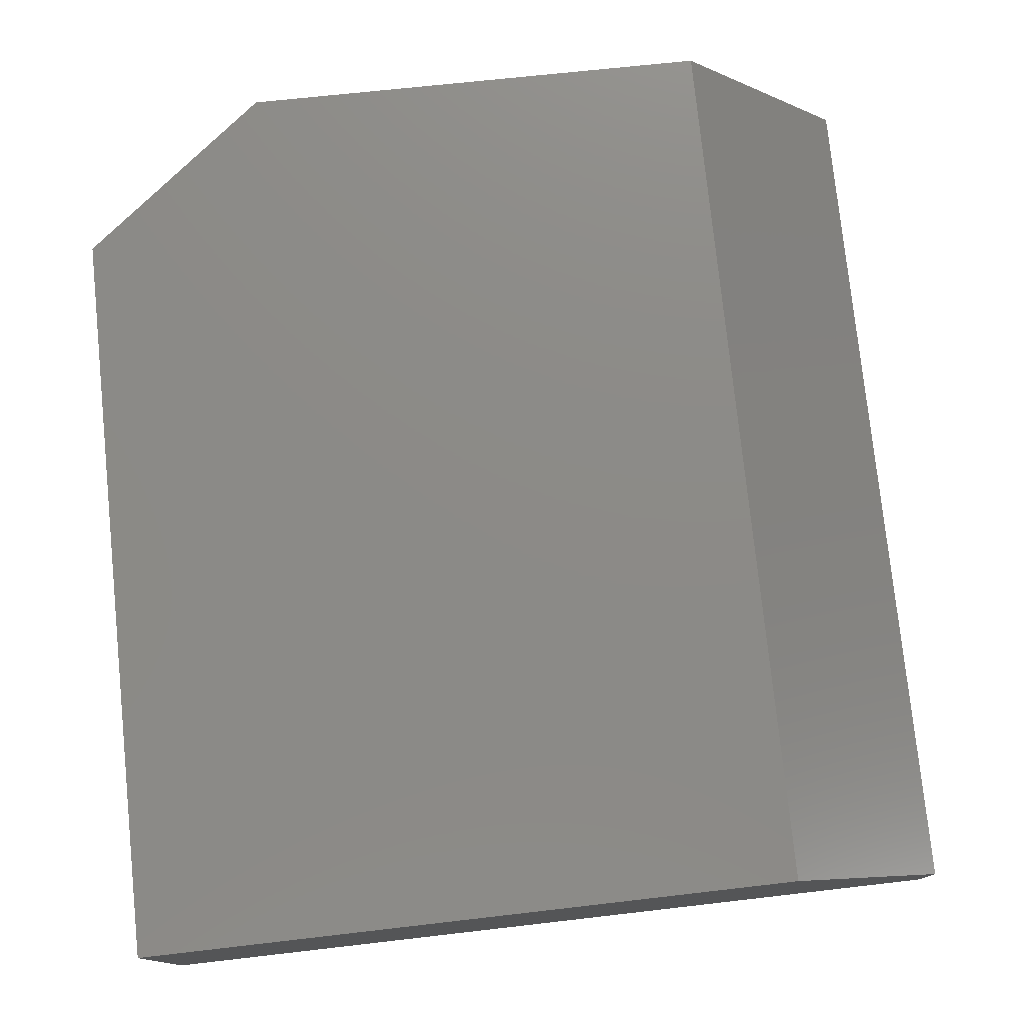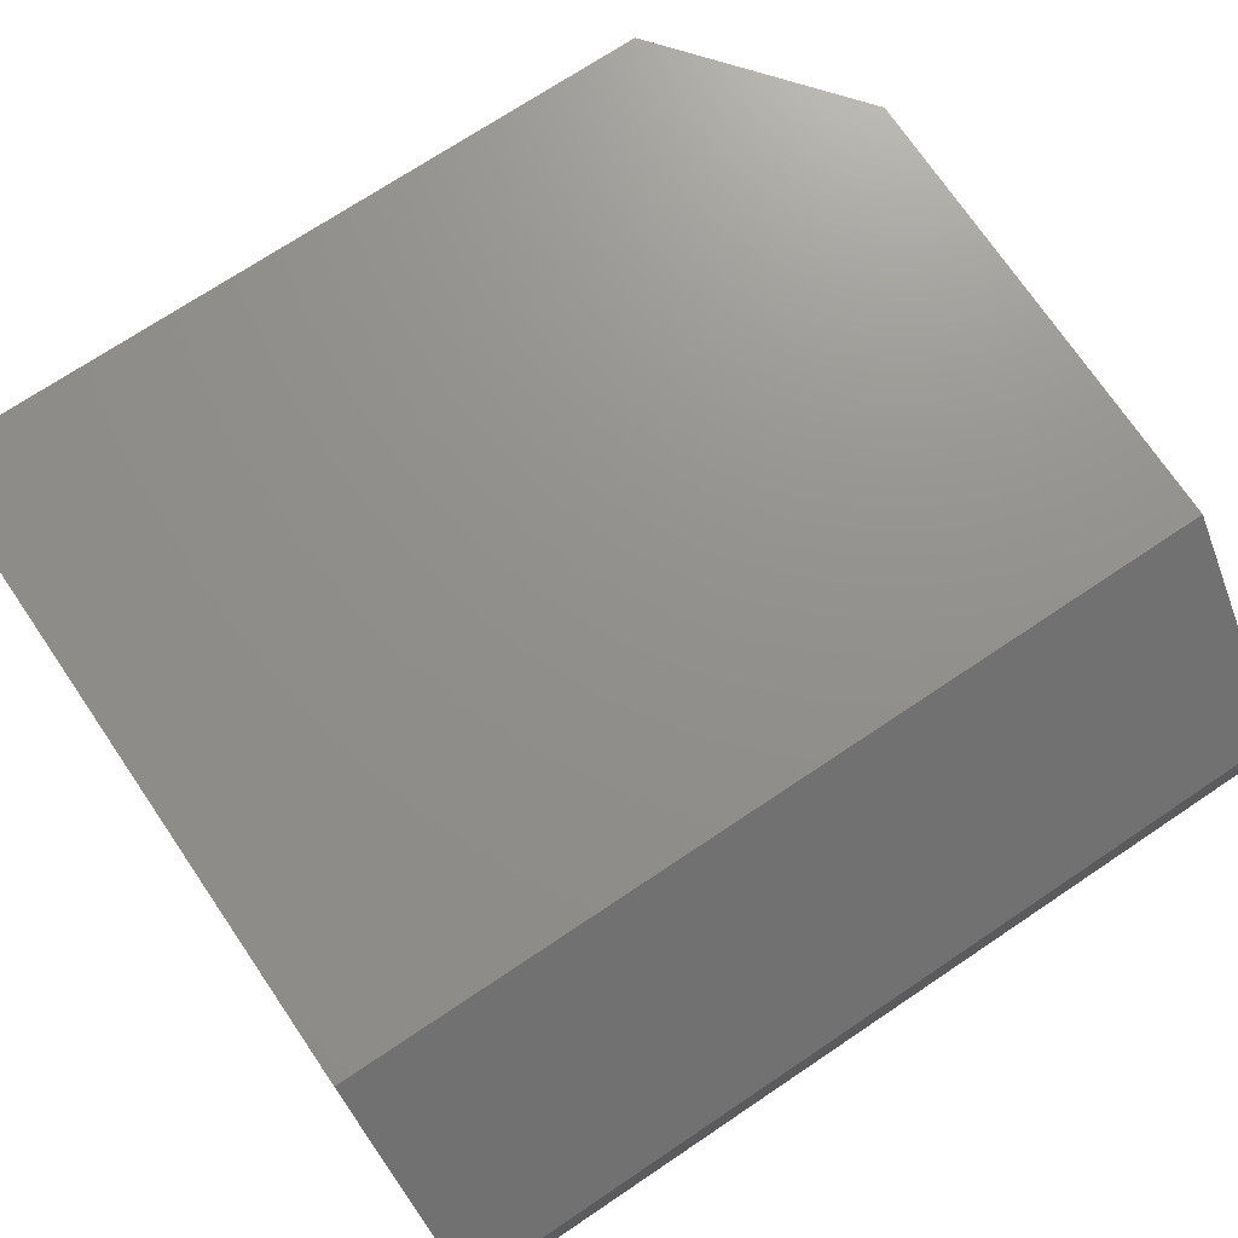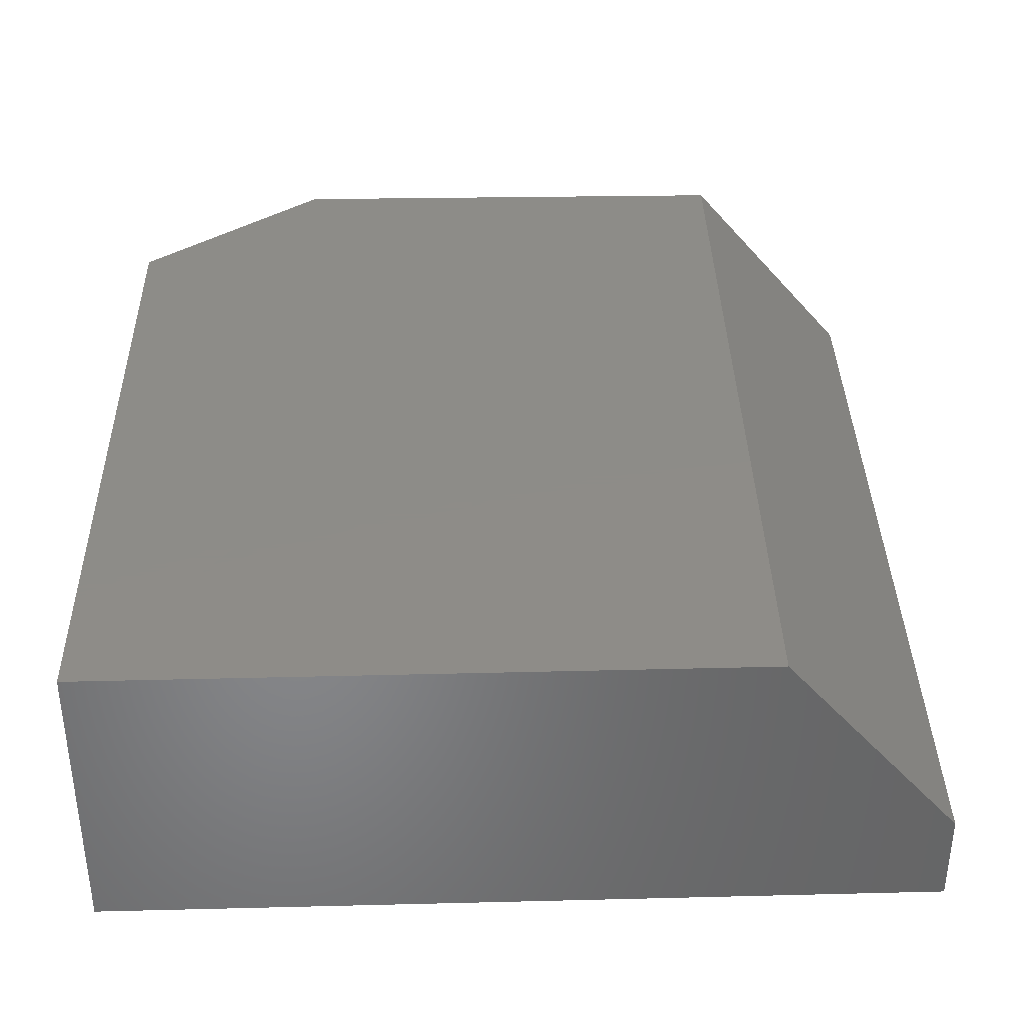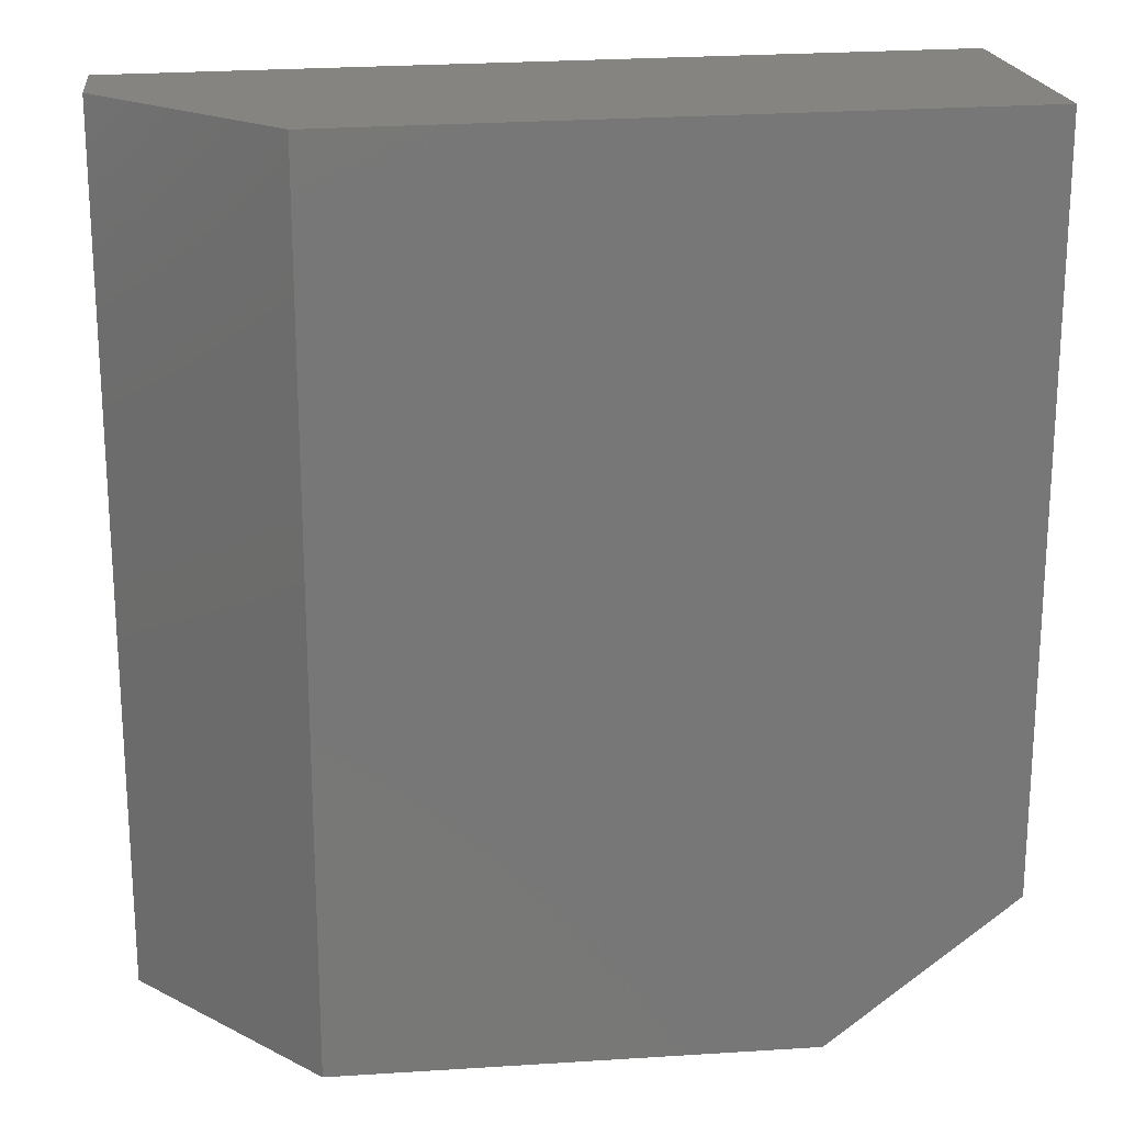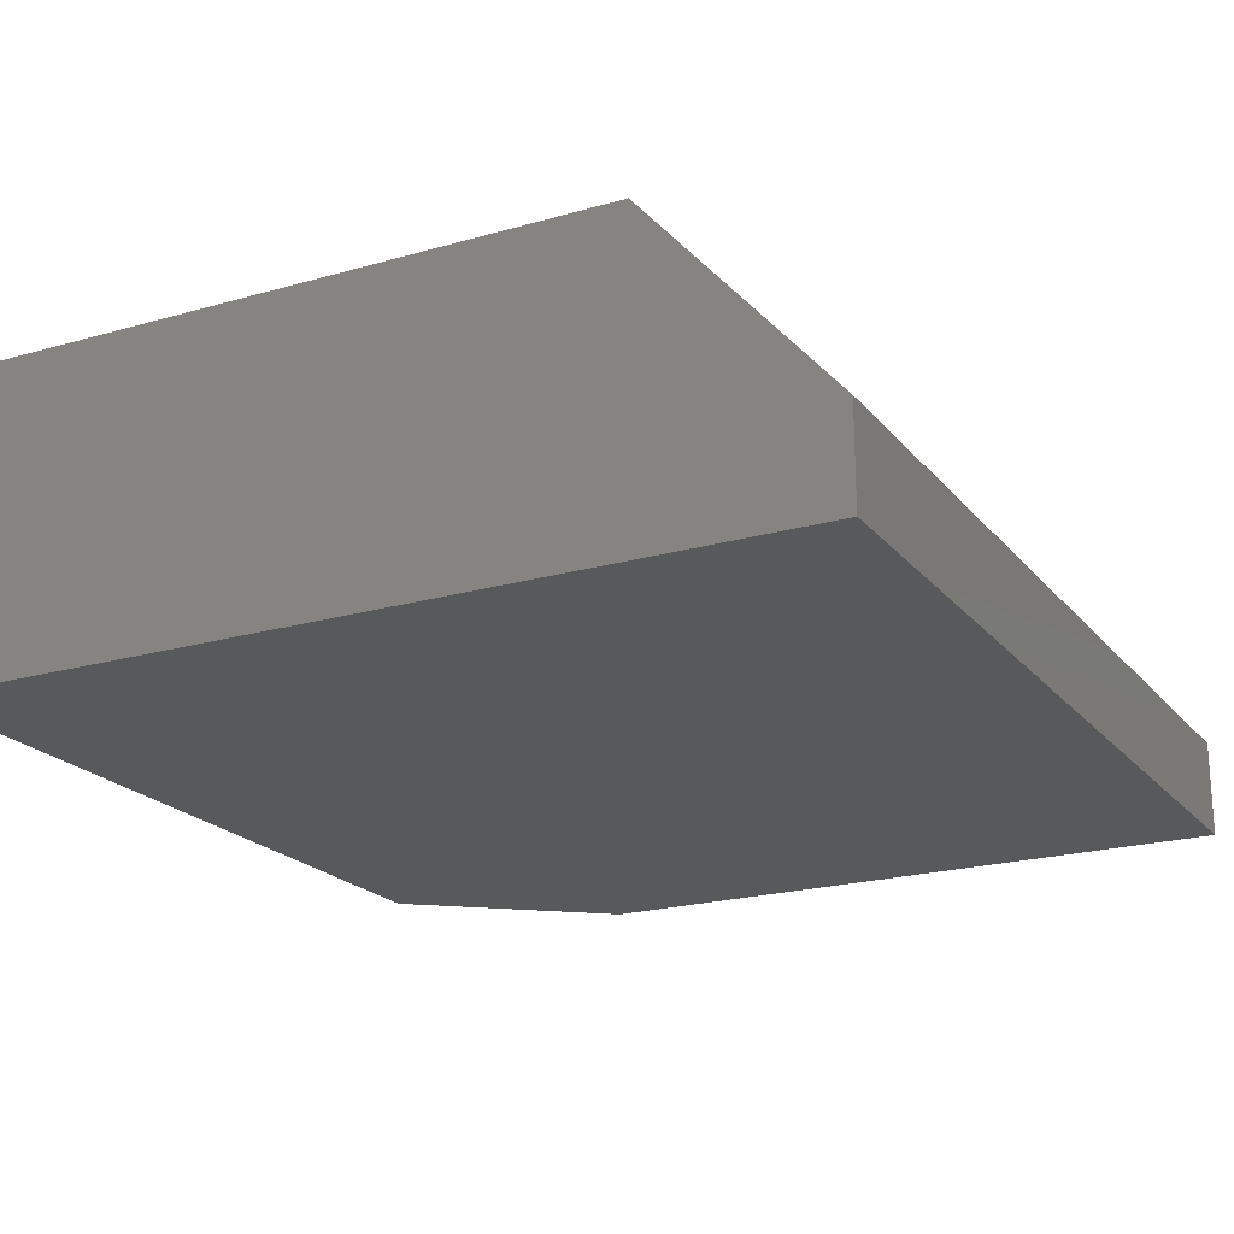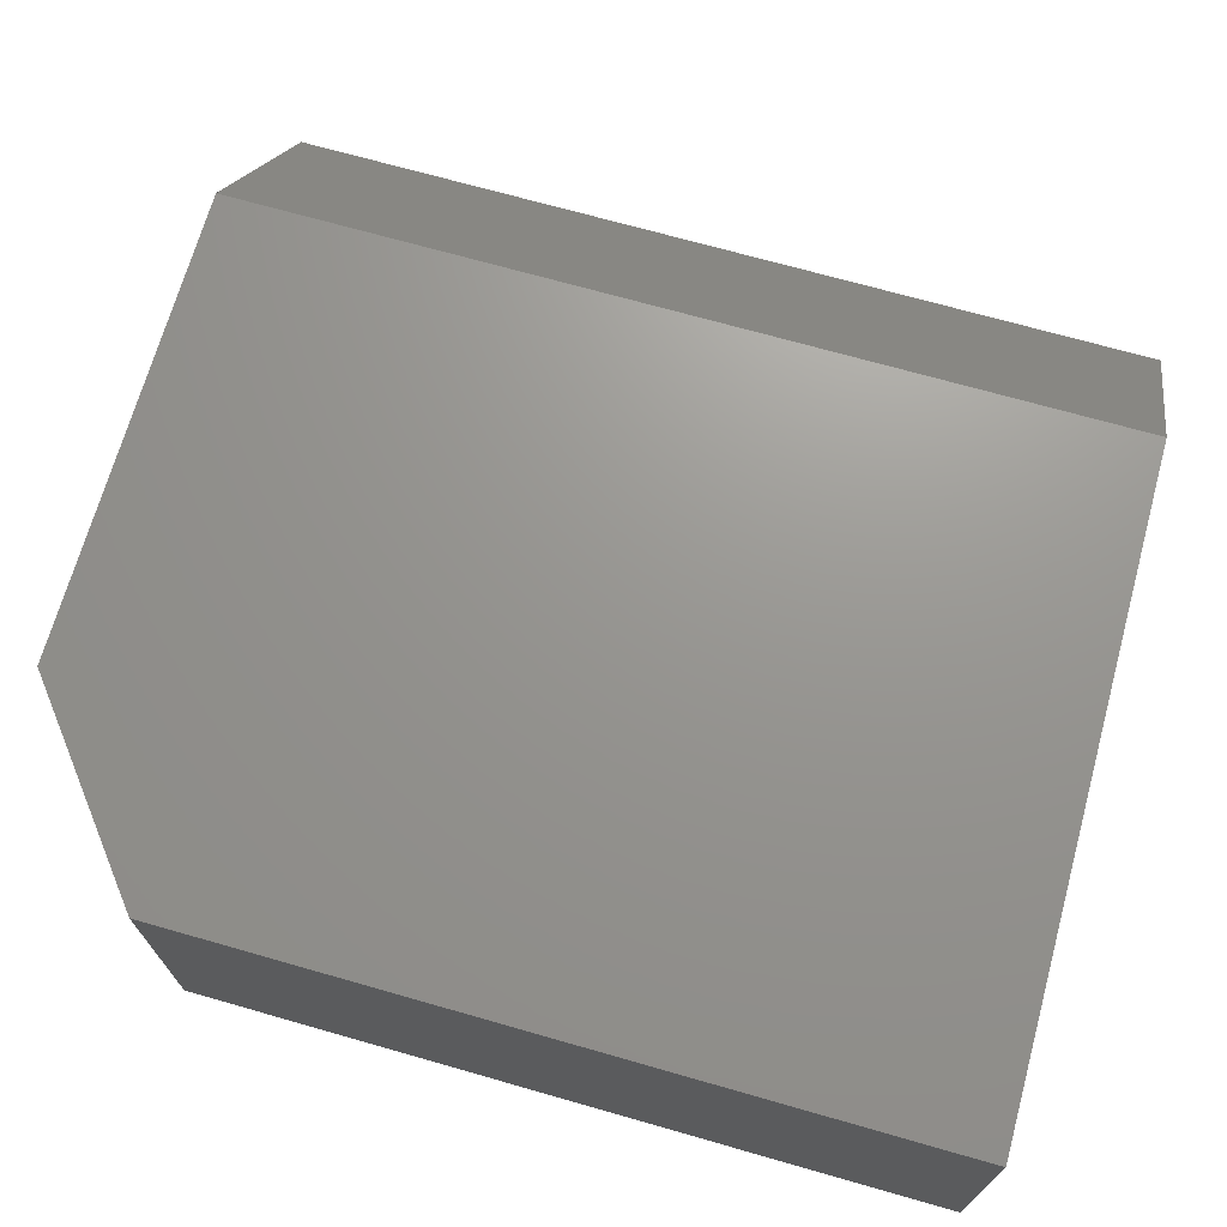
<metadata>
{"format":"stl","ext":"stl","renderer":"f3d","projection":"perspective","resolution":1024,"background":"white","views":[{"elev":77.0,"azim":-5.9,"up":"+Y"},{"elev":72.3,"azim":56.2,"up":"+Y"},{"elev":36.7,"azim":-1.2,"up":"+Y"},{"elev":20.1,"azim":173.4,"up":"+Z"},{"elev":-21.0,"azim":27.8,"up":"+Y"},{"elev":70.4,"azim":-74.1,"up":"+Y"}]}
</metadata>
<code>
# stl→obj: 12 verts, 20 faces
v -0.2344 8.674e-18 -9.568e-18
v -0.3906 4.249e-34 0.125
v 0.1636 3.076e-17 -3.393e-17
v -0.3906 2.549e-33 0.75
v 0.1636 3.076e-17 0.7438
v -0.2344 -0.25 -9.568e-18
v 0.312 -0.25 -4.302e-17
v 0.312 -0.1719 -4.302e-17
v 0.312 -0.25 0.7421
v -0.3906 -0.25 0.75
v -0.3906 -0.25 0.125
v 0.312 -0.1719 0.7421
f 1 2 3
f 3 2 4
f 3 4 5
f 6 1 7
f 7 1 3
f 7 3 8
f 9 10 7
f 7 10 11
f 7 11 6
f 10 4 11
f 11 4 2
f 11 2 6
f 6 2 1
f 4 10 5
f 5 10 9
f 5 9 12
f 7 8 9
f 9 8 12
f 8 3 12
f 12 3 5

</code>
